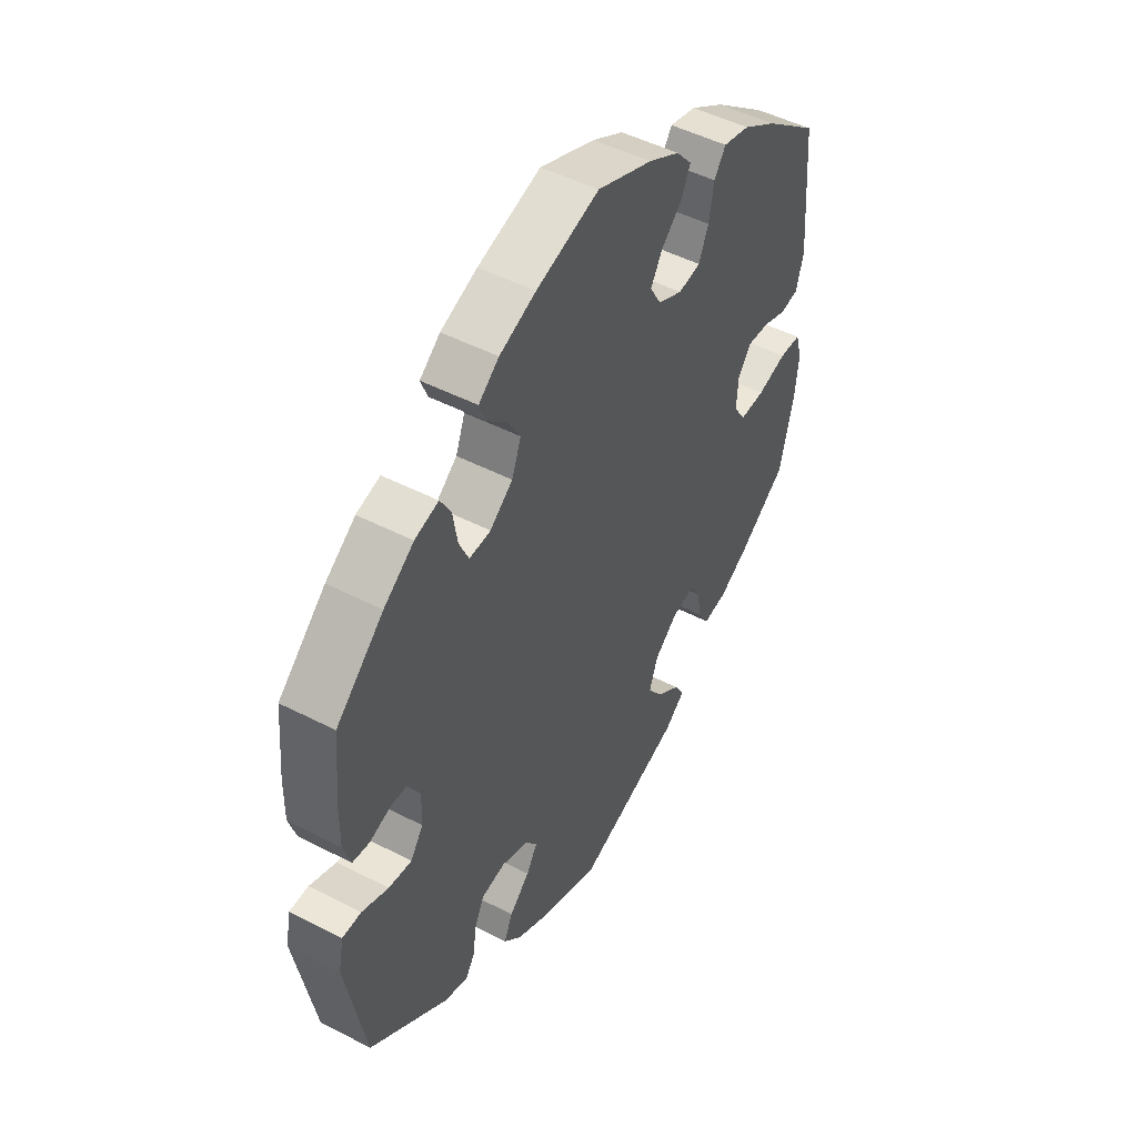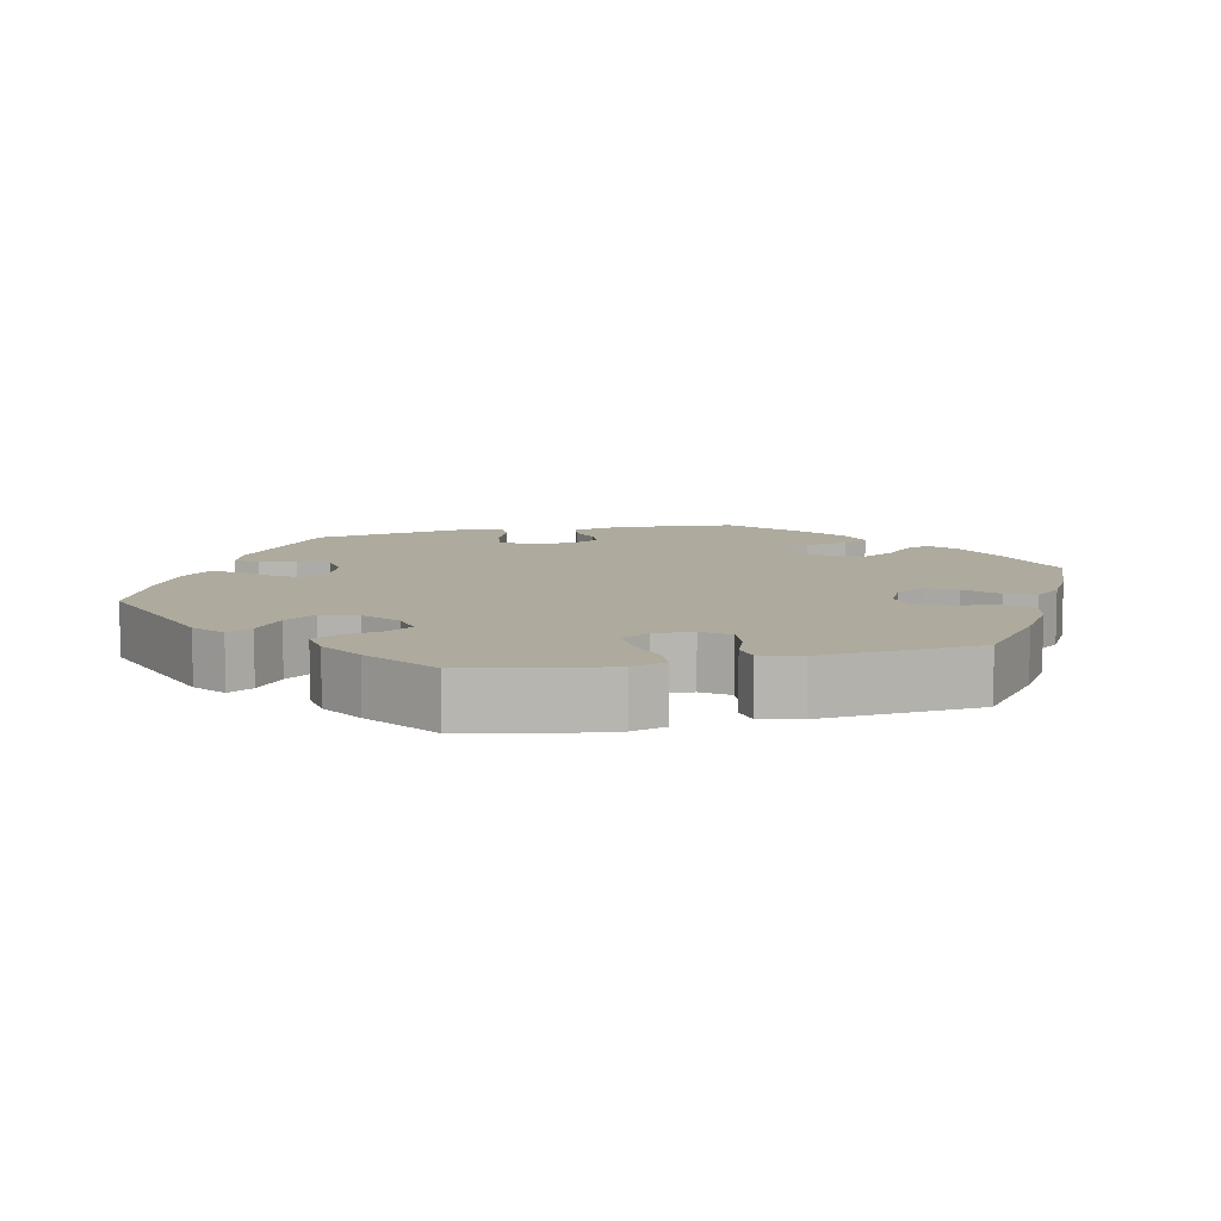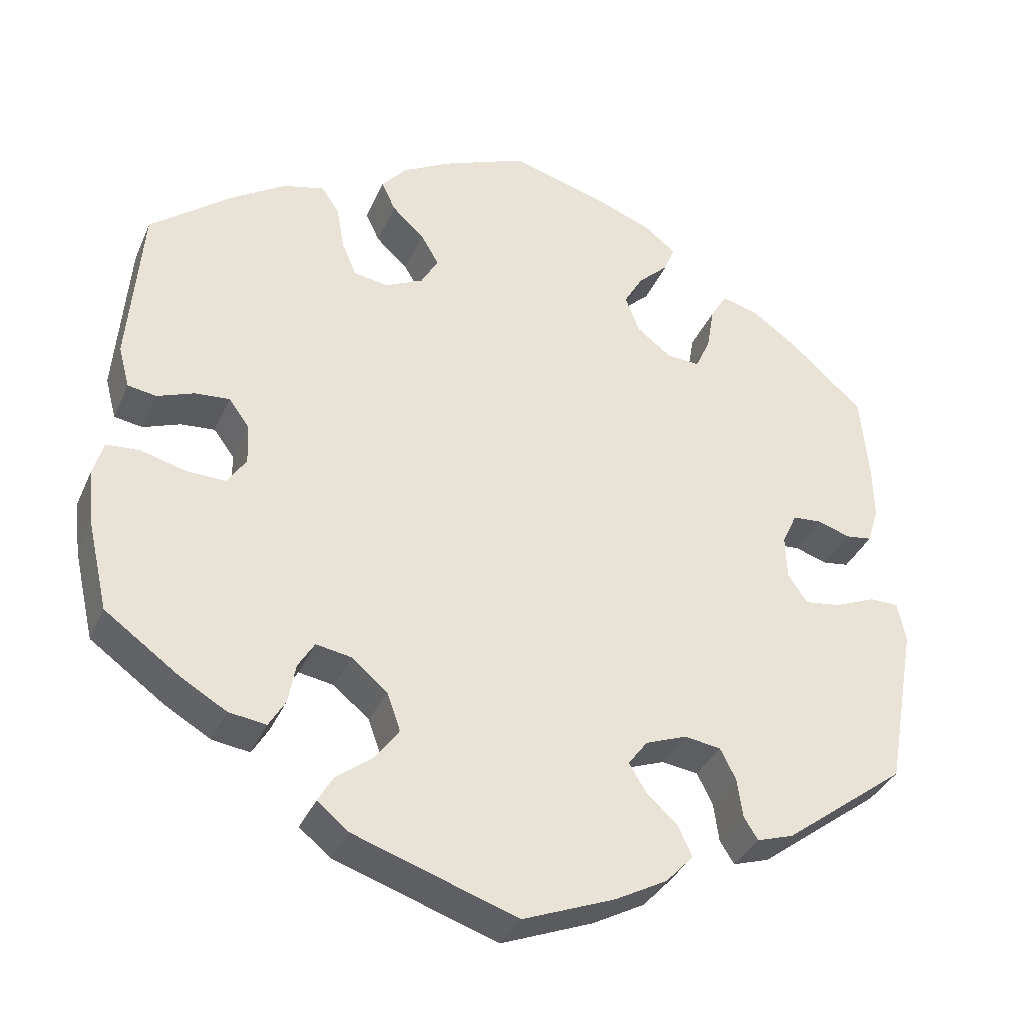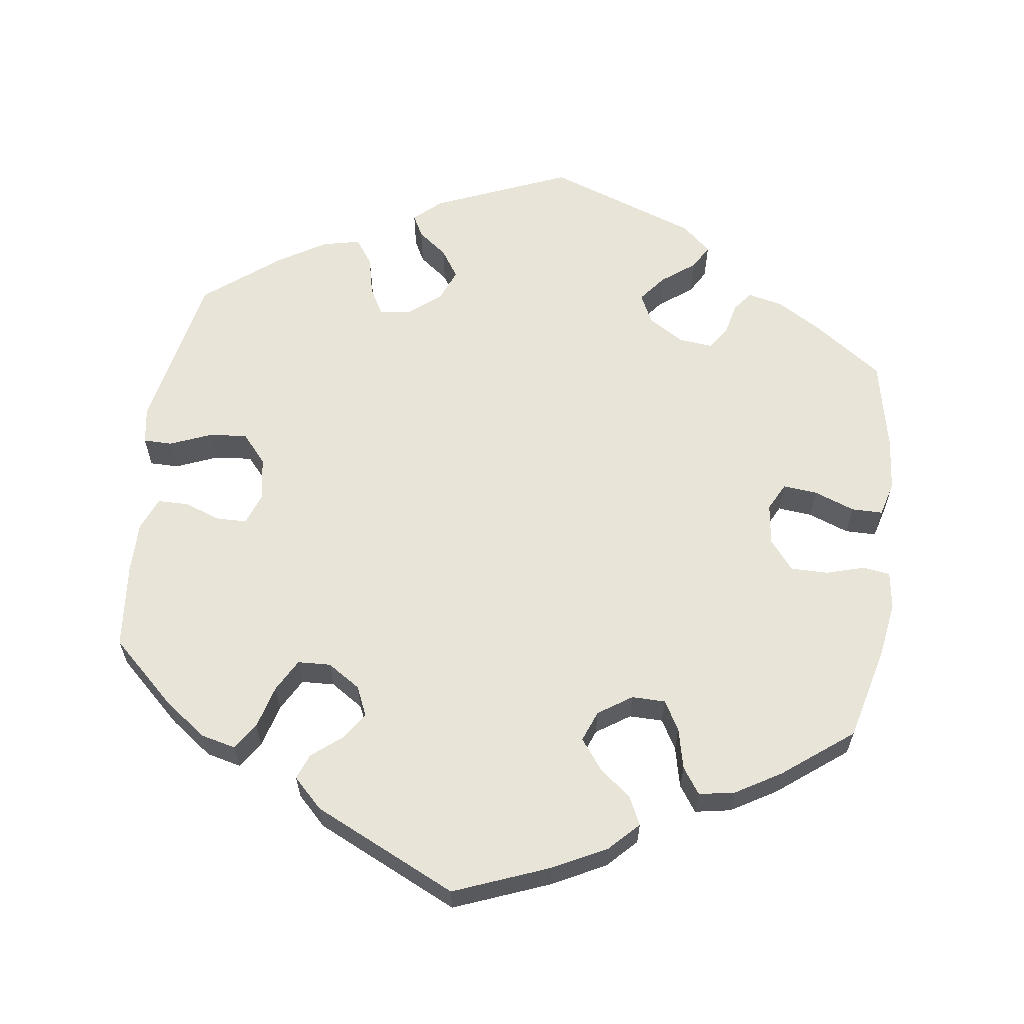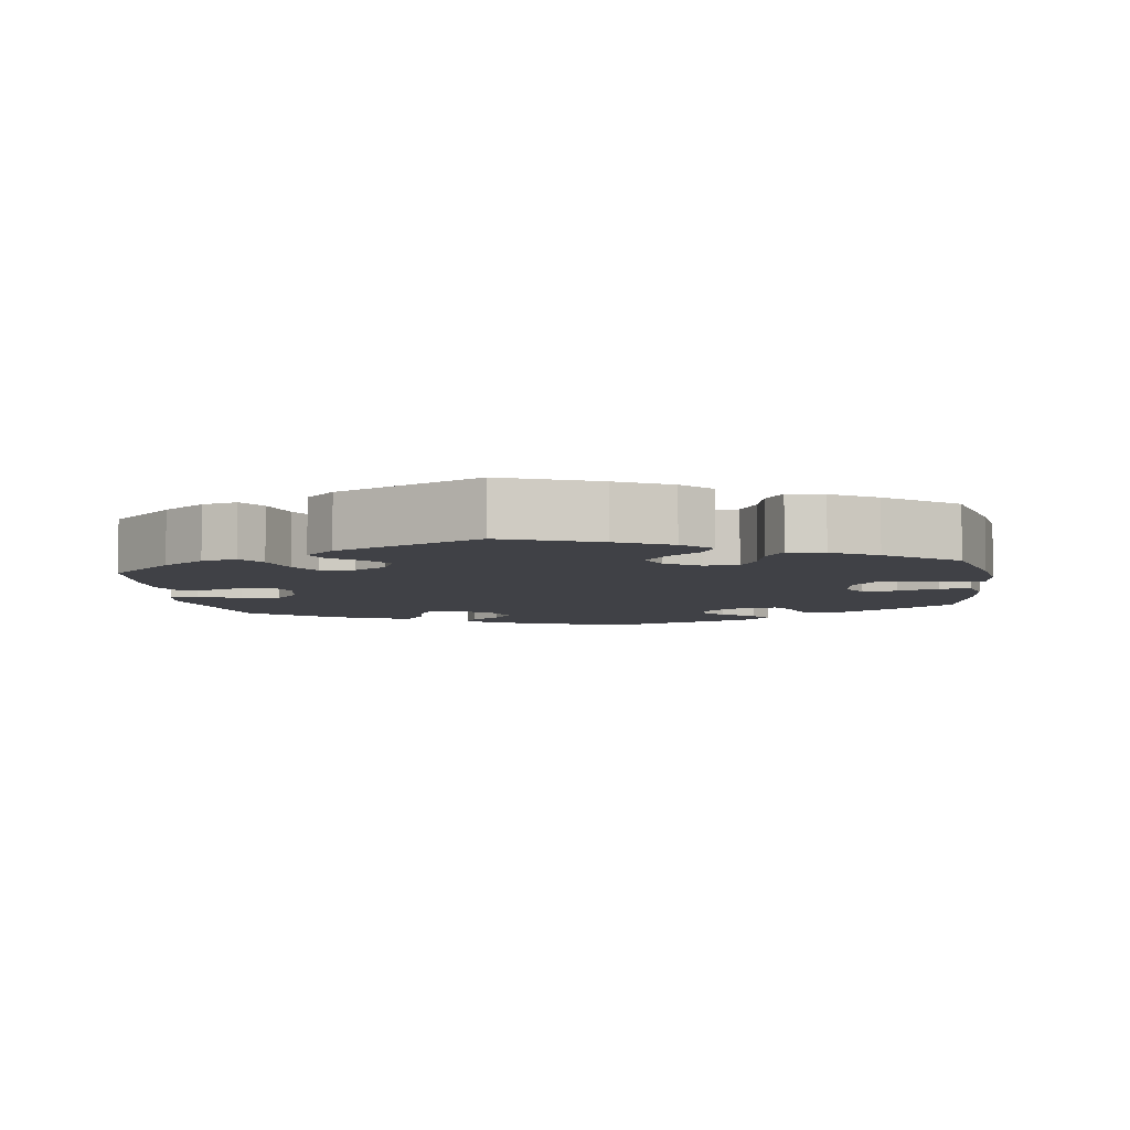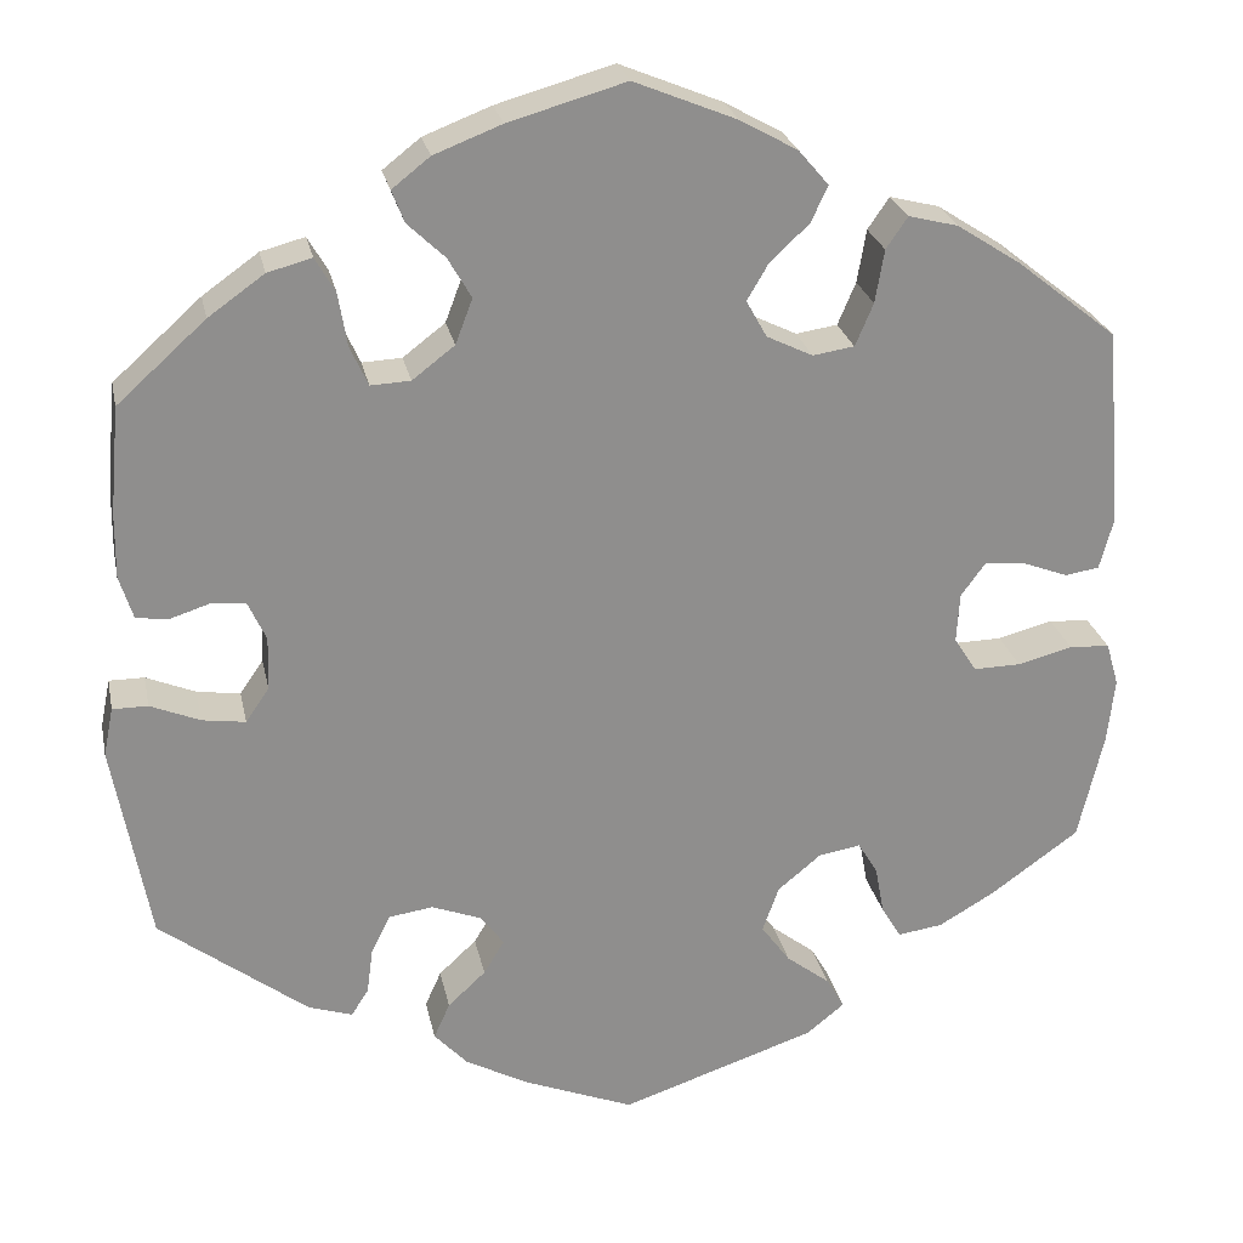
<metadata>
{"format":"obj","ext":"obj","renderer":"f3d","projection":"perspective","resolution":1024,"background":"white","views":[{"elev":49.3,"azim":119.7,"up":"+Z"},{"elev":9.2,"azim":-103.2,"up":"+Y"},{"elev":-35.8,"azim":-21.6,"up":"+Z"},{"elev":61.3,"azim":-52.3,"up":"+Y"},{"elev":-6.0,"azim":-51.9,"up":"+Y"},{"elev":25.3,"azim":168.4,"up":"+Z"}]}
</metadata>
<code>
v 0.166 0.07 0.401
v 0.147 0.07 -0.376
v 0.328 0.07 0.455
v 0.298 0.07 -0.369
v 0.296 0.07 0.357
v -0.265 0.07 0.365
v -0.159 0.07 -0.396
v -0.245 0.07 0.318
v -0.453 0.07 -0.081
v -0.299 0.07 0.459
v 0.123 0.07 -0.571
v -0.225 0.07 -0.305
v -0.565 0.07 -0.189
v 0.192 0.07 0.446
v -0.178 0.07 0.537
v -0.54 0.07 0.032
v 0.537 0.07 0.31
v 0.548 0.07 0.191
v -0.406 0.07 0.049
v -0.559 0.07 -0.068
v -0.177 0.07 -0.345
v 0.306 0.07 0.417
v -0.24 0.07 -0.478
v -0.376 0.07 -0.417
v 0.305 0.07 -0.421
v 0 0.07 -0.62
v -0.148 0.07 0.336
v -0.425 0.07 0.399
v -0.211 0.07 0.498
v 0.377 0.07 0.442
v 0.373 0.07 -0.435
v 0.205 0.07 0.554
v 0.13 0.07 0.583
v -0.149 0.07 0.418
v -0.272 0.07 -0.297
v -0.125 0.07 0.377
v 0.549 0.07 0.119
v 0.17 0.07 -0.414
v 0.173 0.07 -0.341
v -0.326 0.07 -0.424
v -0.192 0.07 0.458
v 0.324 0.07 -0.451
v -0.294 0.07 -0.333
v 0.232 0.07 0.315
v -0.114 0.07 0.573
v 0.185 0.07 0.351
v -0.191 0.07 -0.44
v -0.354 0.07 0.445
v 0.577 0.07 -0.088
v -0.275 0.07 0.424
v -0.452 0.07 0.045
v 0.527 0.07 -0.034
v 0.537 0.07 -0.31
v 0.439 0.07 0.398
v -0.218 0.07 -0.547
v 0.472 0.07 -0.057
v -0.514 0.07 -0.065
v -0.379 0.07 0.012
v -0.376 0.07 -0.043
v 0.398 0.07 -0.026
v 0.396 0.07 0.033
v 0.499 0.07 0.066
v 0.23 0.07 -0.493
v 0.276 0.07 0.313
v 0.424 0.07 -0.064
v 0.566 0.07 -0.034
v -0 0.07 0.62
v 0.247 0.07 0.521
v -0.555 0.07 0.088
v -0.401 0.07 -0.082
v 0.277 0.07 -0.327
v 0.534 0.07 0.071
v 0.212 0.07 -0.453
v 0.233 0.07 0.485
v -0.304 0.07 -0.387
v -0.502 0.07 0.026
v 0.228 0.07 -0.32
v 0.193 0.07 -0.533
v -0.537 0.07 -0.31
v 0.416 0.07 0.077
v -0.199 0.07 0.311
v -0.537 0.07 0.31
v 0.455 0.07 0.08
v -0.573 0.07 -0.116
v -0.26 0.07 -0.513
v -0.438 0.07 -0.381
v 0.166 -0 0.401
v 0.147 -0 -0.376
v 0.328 -0 0.455
v 0.298 -0 -0.369
v 0.296 -0 0.357
v -0.265 -0 0.365
v -0.159 -0 -0.396
v -0.245 -0 0.318
v -0.453 -0 -0.081
v -0.299 -0 0.459
v 0.123 -0 -0.571
v -0.225 -0 -0.305
v -0.565 -0 -0.189
v 0.192 -0 0.446
v -0.178 -0 0.537
v -0.54 -0 0.032
v 0.537 -0 0.31
v 0.548 -0 0.191
v -0.406 -0 0.049
v -0.559 -0 -0.068
v -0.177 -0 -0.345
v 0.306 -0 0.417
v -0.24 -0 -0.478
v -0.376 -0 -0.417
v 0.305 -0 -0.421
v 0 -0 -0.62
v -0.148 -0 0.336
v -0.425 -0 0.399
v -0.211 -0 0.498
v 0.377 -0 0.442
v 0.373 -0 -0.435
v 0.205 -0 0.554
v 0.13 -0 0.583
v -0.149 -0 0.418
v -0.272 -0 -0.297
v -0.125 -0 0.377
v 0.549 -0 0.119
v 0.17 -0 -0.414
v 0.173 -0 -0.341
v -0.326 -0 -0.424
v -0.192 -0 0.458
v 0.324 -0 -0.451
v -0.294 -0 -0.333
v 0.232 -0 0.315
v -0.114 -0 0.573
v 0.185 -0 0.351
v -0.191 -0 -0.44
v -0.354 -0 0.445
v 0.577 -0 -0.088
v -0.275 -0 0.424
v -0.452 -0 0.045
v 0.527 -0 -0.034
v 0.537 -0 -0.31
v 0.439 -0 0.398
v -0.218 -0 -0.547
v 0.472 -0 -0.057
v -0.514 -0 -0.065
v -0.379 -0 0.012
v -0.376 -0 -0.043
v 0.398 -0 -0.026
v 0.396 -0 0.033
v 0.499 -0 0.066
v 0.23 -0 -0.493
v 0.276 -0 0.313
v 0.424 -0 -0.064
v 0.566 -0 -0.034
v -0 -0 0.62
v 0.247 -0 0.521
v -0.555 -0 0.088
v -0.401 -0 -0.082
v 0.277 -0 -0.327
v 0.534 -0 0.071
v 0.212 -0 -0.453
v 0.233 -0 0.485
v -0.304 -0 -0.387
v -0.502 -0 0.026
v 0.228 -0 -0.32
v 0.193 -0 -0.533
v -0.537 -0 -0.31
v 0.416 -0 0.077
v -0.199 -0 0.311
v -0.537 -0 0.31
v 0.455 -0 0.08
v -0.573 -0 -0.116
v -0.26 -0 -0.513
v -0.438 -0 -0.381
f 5 22 3 30
f 64 5 30 54
f 32 68 74 14
f 32 14 1
f 33 32 1
f 67 33 1
f 45 67 1 46
f 34 41 29 15
f 36 34 15 45
f 48 10 50 6
f 48 6 8
f 28 48 8
f 82 28 8
f 69 82 8 81
f 51 76 16 69
f 19 51 69 81
f 84 20 57 9
f 84 9 70
f 13 84 70
f 79 13 70
f 86 79 70 59
f 43 75 40 24
f 35 43 24 86
f 55 85 23 47
f 55 47 7
f 26 55 7
f 11 26 7 21
f 38 73 63 78
f 2 38 78 11
f 31 42 25 4
f 31 4 71
f 53 31 71
f 49 53 71 77
f 56 52 66 49
f 65 56 49 77
f 37 72 62 83
f 37 83 80
f 18 37 80
f 64 54 17 18
f 36 45 46 44
f 27 36 44
f 19 81 27 44
f 58 19 44 64
f 59 58 64 18
f 35 86 59 18
f 2 11 21 12
f 39 2 12
f 60 65 77 39
f 61 60 39 12
f 80 61 12 35
f 18 80 35
f 116 89 108 91
f 140 116 91 150
f 100 160 154 118
f 87 100 118
f 87 118 119
f 87 119 153
f 132 87 153 131
f 101 115 127 120
f 131 101 120 122
f 92 136 96 134
f 94 92 134
f 94 134 114
f 94 114 168
f 167 94 168 155
f 155 102 162 137
f 167 155 137 105
f 95 143 106 170
f 156 95 170
f 156 170 99
f 156 99 165
f 145 156 165 172
f 110 126 161 129
f 172 110 129 121
f 133 109 171 141
f 93 133 141
f 93 141 112
f 107 93 112 97
f 164 149 159 124
f 97 164 124 88
f 90 111 128 117
f 157 90 117
f 157 117 139
f 163 157 139 135
f 135 152 138 142
f 163 135 142 151
f 169 148 158 123
f 166 169 123
f 166 123 104
f 104 103 140 150
f 130 132 131 122
f 130 122 113
f 130 113 167 105
f 150 130 105 144
f 104 150 144 145
f 104 145 172 121
f 98 107 97 88
f 98 88 125
f 125 163 151 146
f 98 125 146 147
f 121 98 147 166
f 121 166 104
f 18 104 123 37
f 37 123 158 72
f 72 158 148 62
f 62 148 169 83
f 83 169 166 80
f 80 166 147 61
f 61 147 146 60
f 60 146 151 65
f 65 151 142 56
f 56 142 138 52
f 52 138 152 66
f 66 152 135 49
f 49 135 139 53
f 53 139 117 31
f 31 117 128 42
f 42 128 111 25
f 25 111 90 4
f 4 90 157 71
f 71 157 163 77
f 77 163 125 39
f 39 125 88 2
f 2 88 124 38
f 38 124 159 73
f 73 159 149 63
f 63 149 164 78
f 78 164 97 11
f 11 97 112 26
f 26 112 141 55
f 55 141 171 85
f 85 171 109 23
f 23 109 133 47
f 47 133 93 7
f 7 93 107 21
f 21 107 98 12
f 12 98 121 35
f 35 121 129 43
f 43 129 161 75
f 75 161 126 40
f 40 126 110 24
f 24 110 172 86
f 86 172 165 79
f 79 165 99 13
f 13 99 170 84
f 84 170 106 20
f 20 106 143 57
f 57 143 95 9
f 9 95 156 70
f 70 156 145 59
f 59 145 144 58
f 58 144 105 19
f 19 105 137 51
f 51 137 162 76
f 76 162 102 16
f 16 102 155 69
f 69 155 168 82
f 82 168 114 28
f 28 114 134 48
f 48 134 96 10
f 10 96 136 50
f 50 136 92 6
f 6 92 94 8
f 8 94 167 81
f 81 167 113 27
f 27 113 122 36
f 36 122 120 34
f 34 120 127 41
f 41 127 115 29
f 29 115 101 15
f 15 101 131 45
f 45 131 153 67
f 67 153 119 33
f 33 119 118 32
f 32 118 154 68
f 68 154 160 74
f 74 160 100 14
f 14 100 87 1
f 1 87 132 46
f 46 132 130 44
f 44 130 150 64
f 64 150 91 5
f 5 91 108 22
f 22 108 89 3
f 3 89 116 30
f 30 116 140 54
f 54 140 103 17
f 17 103 104 18

</code>
